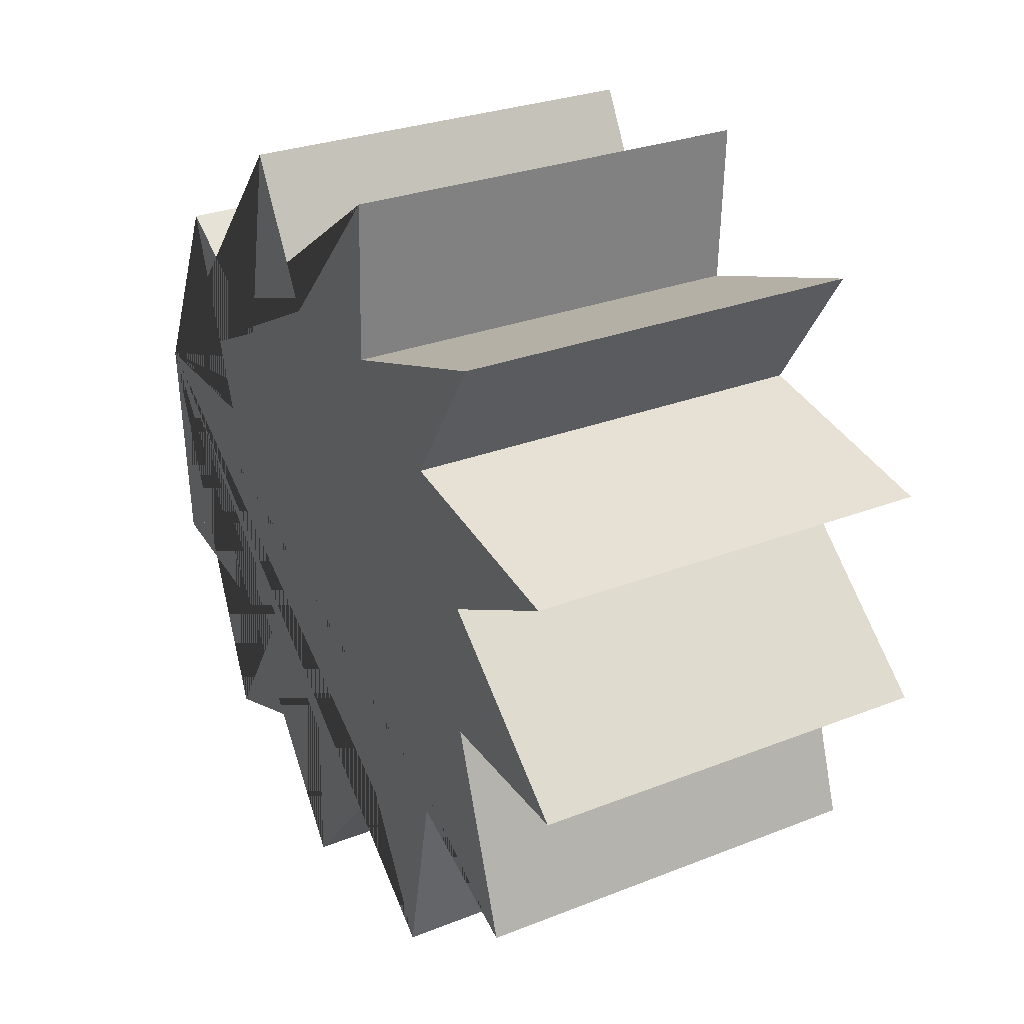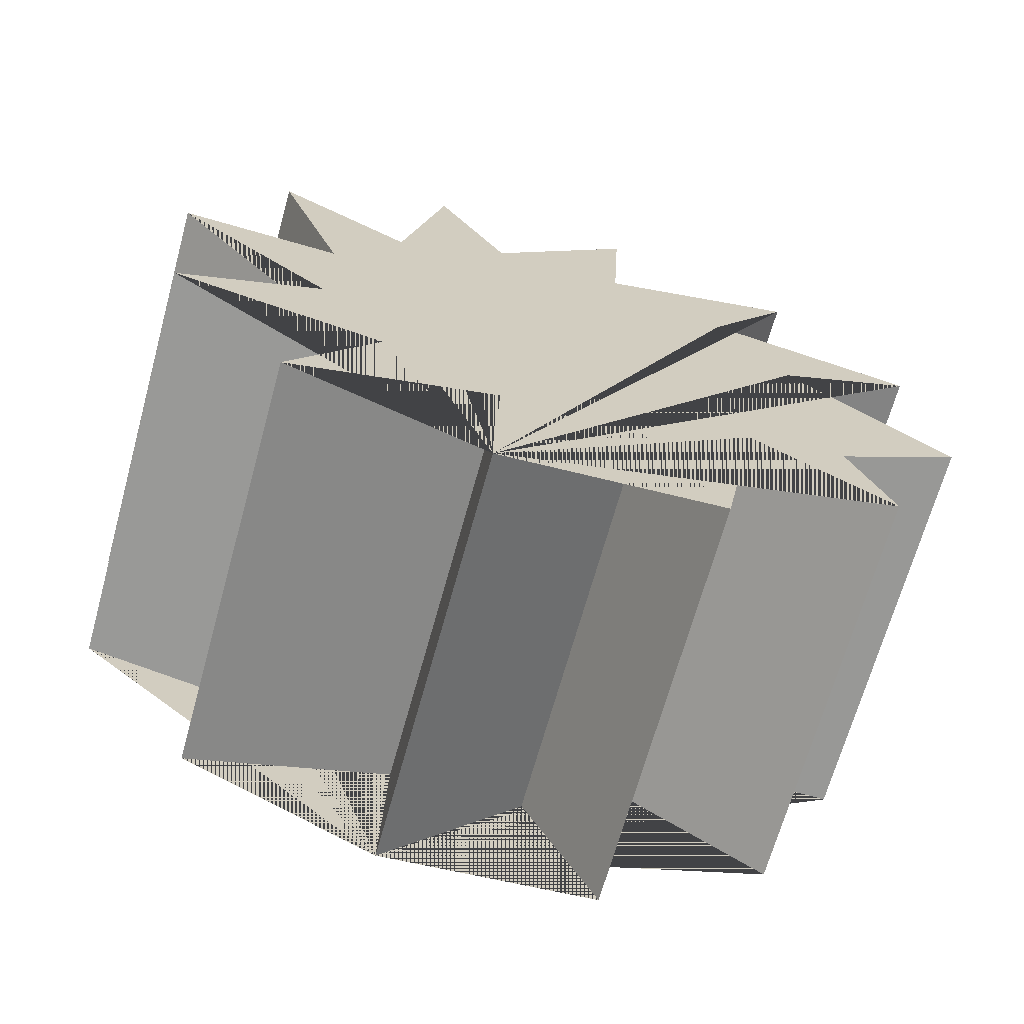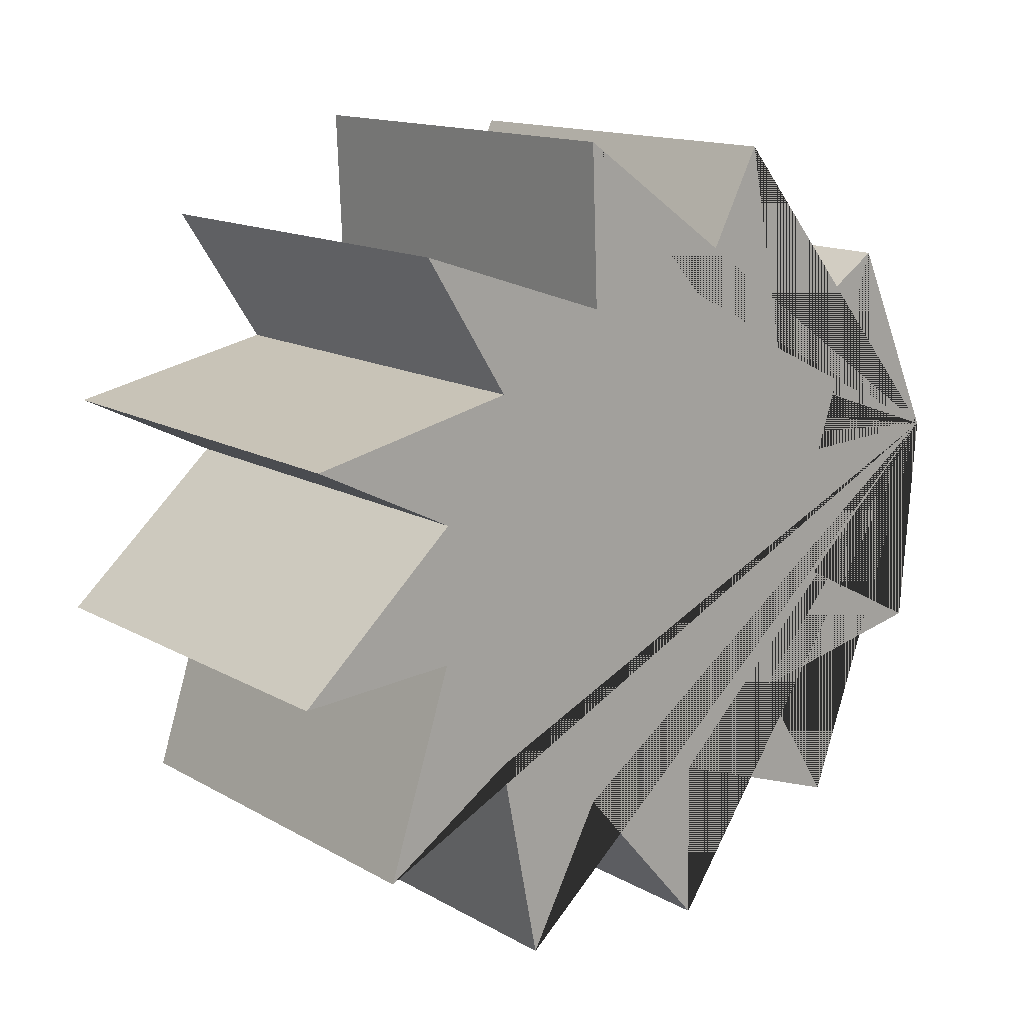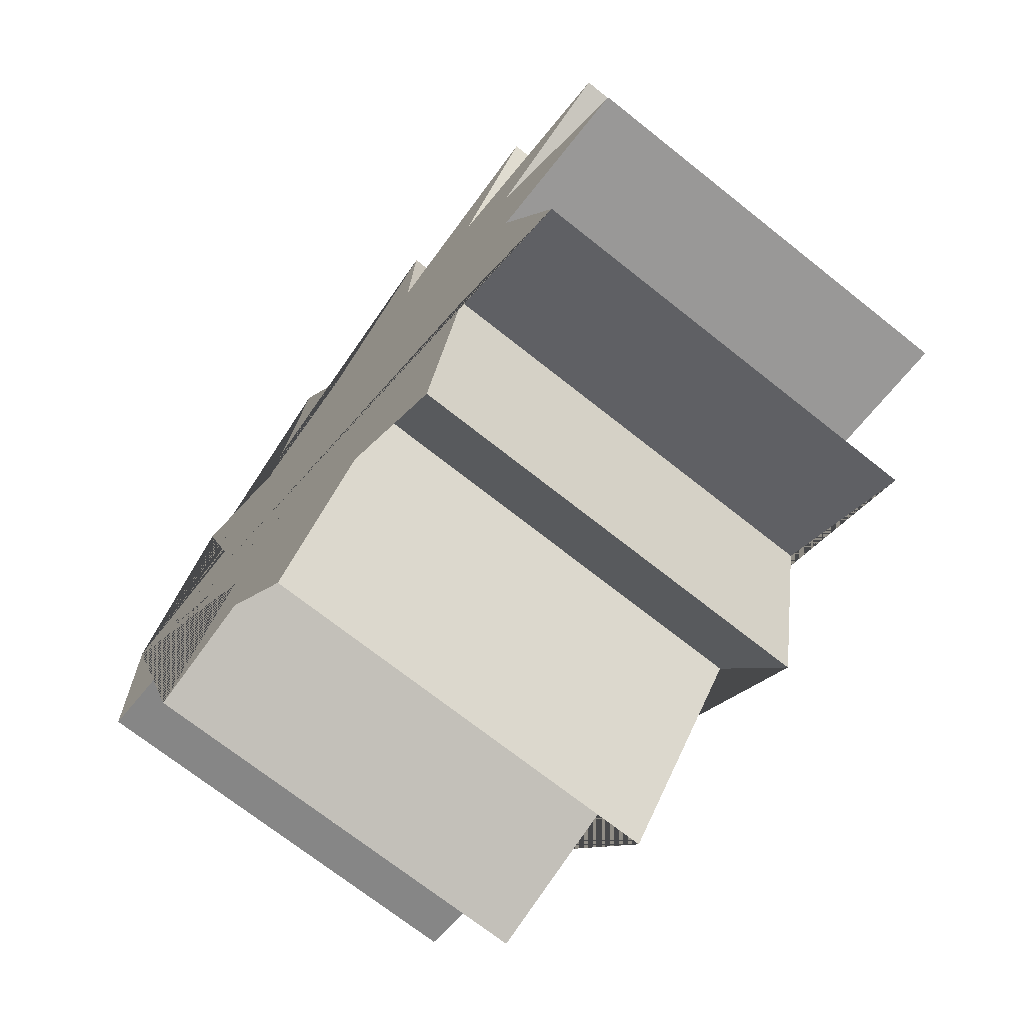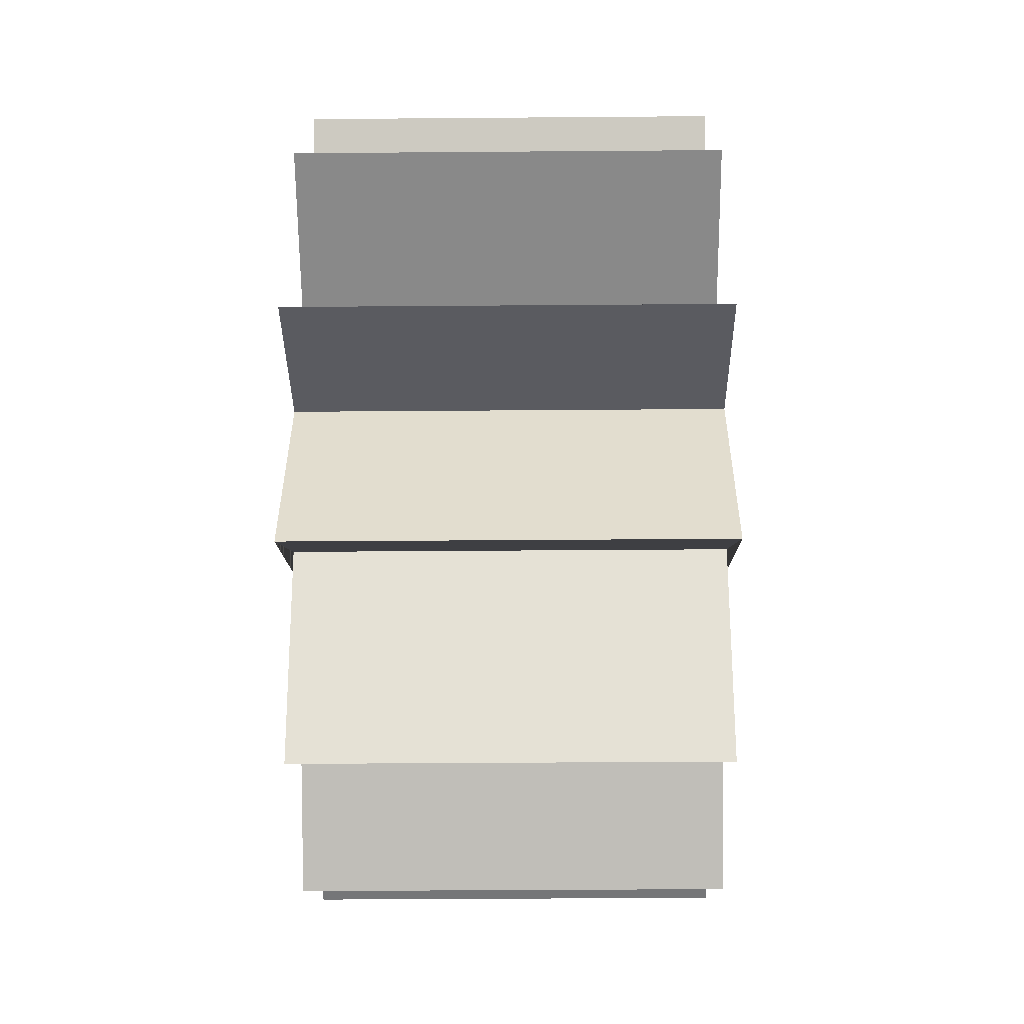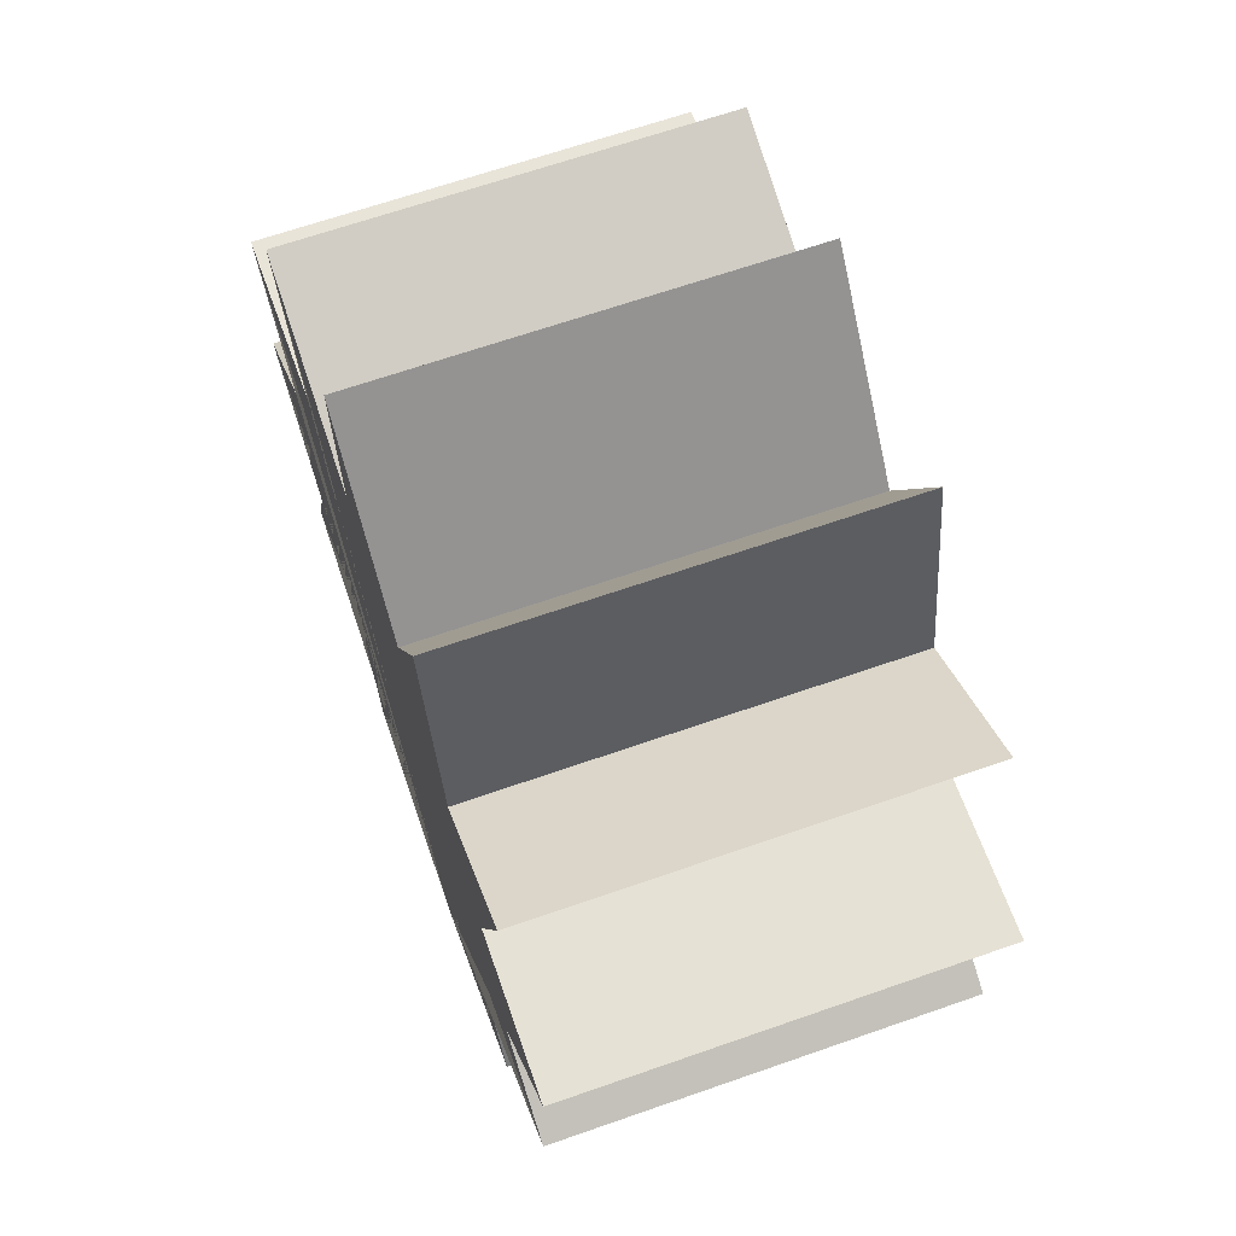
<metadata>
{"format":"obj","ext":"obj","renderer":"f3d","projection":"perspective","resolution":1024,"background":"white","views":[{"elev":28.3,"azim":149.3,"up":"+Z"},{"elev":-68.2,"azim":74.5,"up":"+Y"},{"elev":14.6,"azim":-129.8,"up":"+Z"},{"elev":-71.5,"azim":141.6,"up":"+Z"},{"elev":-36.7,"azim":-179.4,"up":"+Z"},{"elev":66.4,"azim":-19.3,"up":"+Y"}]}
</metadata>
<code>
o Cube
v -1 1.882 0.6737
v -1 0.3136 -1.204
v -1 0.6775 -1.878
v -1 0.8789 -0.8789
v -1 1.525 -1.289
v -1 1.204 -0.3175
v -1 1.971 -0.3601
v -1 1.192 0.3291
v -1 -0.3484 -1.971
v -1 -0.3291 -1.185
v -1 -1.293 -1.537
v -1 -0.8711 -0.875
v -1 -1.893 -0.6853
v -1 -1.204 -0.3252
v -1 -1.971 0.3523
v -1 -1.208 0.3252
v -1 -1.529 1.297
v -1 -0.8866 0.8827
v -1 -0.6814 1.882
v -1 -0.3252 1.208
v -1 0.3523 1.963
v -1 0.3213 1.204
v -1 1.289 1.529
v -1 0.8711 0.8789
v 0.9804 -1.971 0.3523
v 0.9804 -1.208 0.3252
v 0.9804 -1.204 -0.3252
v 0.9804 -1.893 -0.6853
v 0.9804 -0.8711 -0.875
v 0.9804 -1.293 -1.537
v 0.9804 -0.3291 -1.185
v 0.9804 -0.3484 -1.971
v 0.9804 0.3136 -1.204
v 0.9804 0.6775 -1.878
v 0.9804 0.8789 -0.8789
v 0.9804 1.525 -1.289
v 0.9804 1.204 -0.3175
v 0.9804 1.971 -0.3601
v 0.9804 1.192 0.3291
v 0.9804 1.882 0.6737
v 0.9804 -1.529 1.297
v 0.9804 -0.8866 0.8827
v 0.9804 -0.6814 1.882
v 0.9804 -0.3252 1.208
v 0.9804 0.3523 1.963
v 0.9804 0.3213 1.204
v 0.9804 1.289 1.529
v 0.9804 0.8711 0.8789
f 15 16 17 18 19 20 21 22 23 24 1 8 7 6 5 4 3 2 9 10 11 12 13 14
f 25 27 28 29 30 31 32 33 34 35 36 37 38 39 40 48 47 46 45 44 43 42 41 26
f 7 8 39 38
f 10 9 32 31
f 23 22 46 47
f 8 1 40 39
f 9 2 33 32
f 24 23 47 48
f 16 15 25 26
f 17 16 26 41
f 2 3 34 33
f 15 14 27 25
f 18 17 41 42
f 3 4 35 34
f 1 24 48 40
f 14 13 28 27
f 19 18 42 43
f 4 5 36 35
f 13 12 29 28
f 20 19 43 44
f 5 6 37 36
f 12 11 30 29
f 21 20 44 45
f 6 7 38 37
f 11 10 31 30
f 22 21 45 46

</code>
